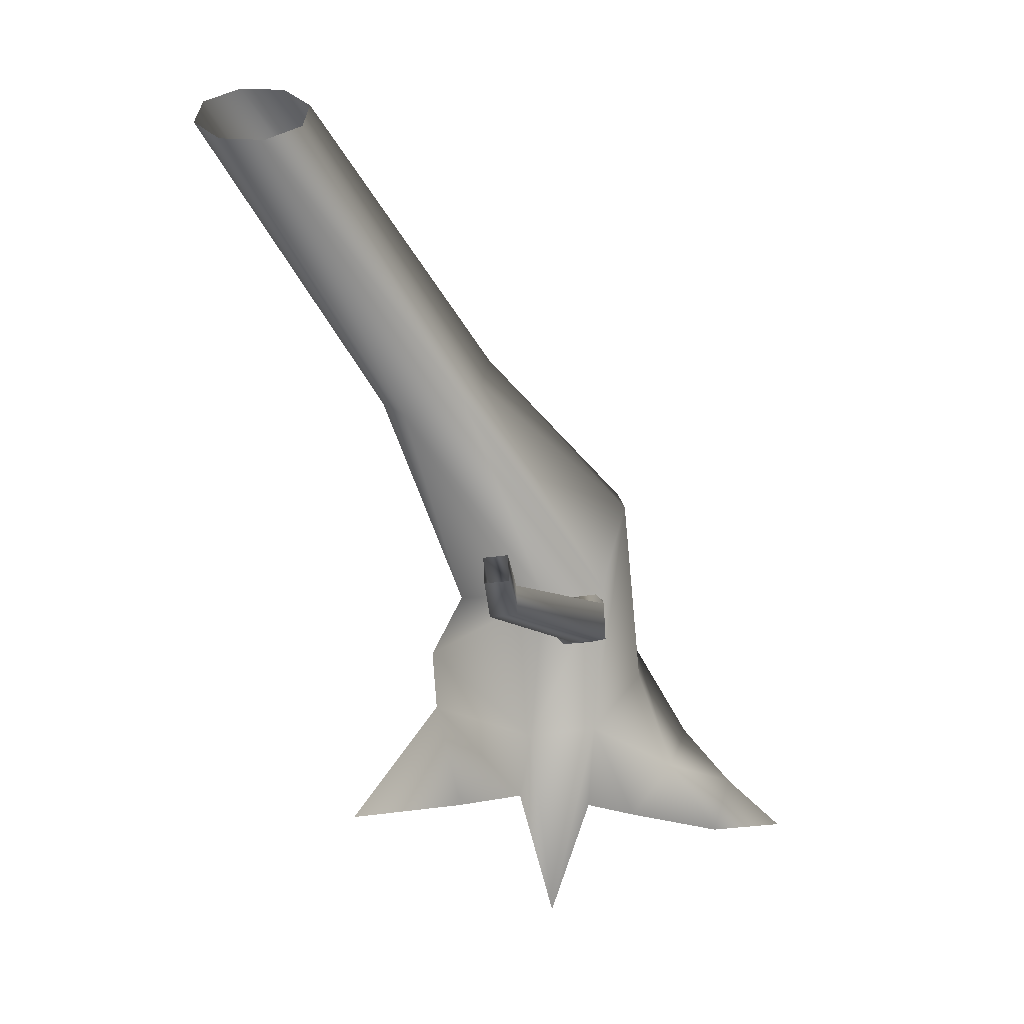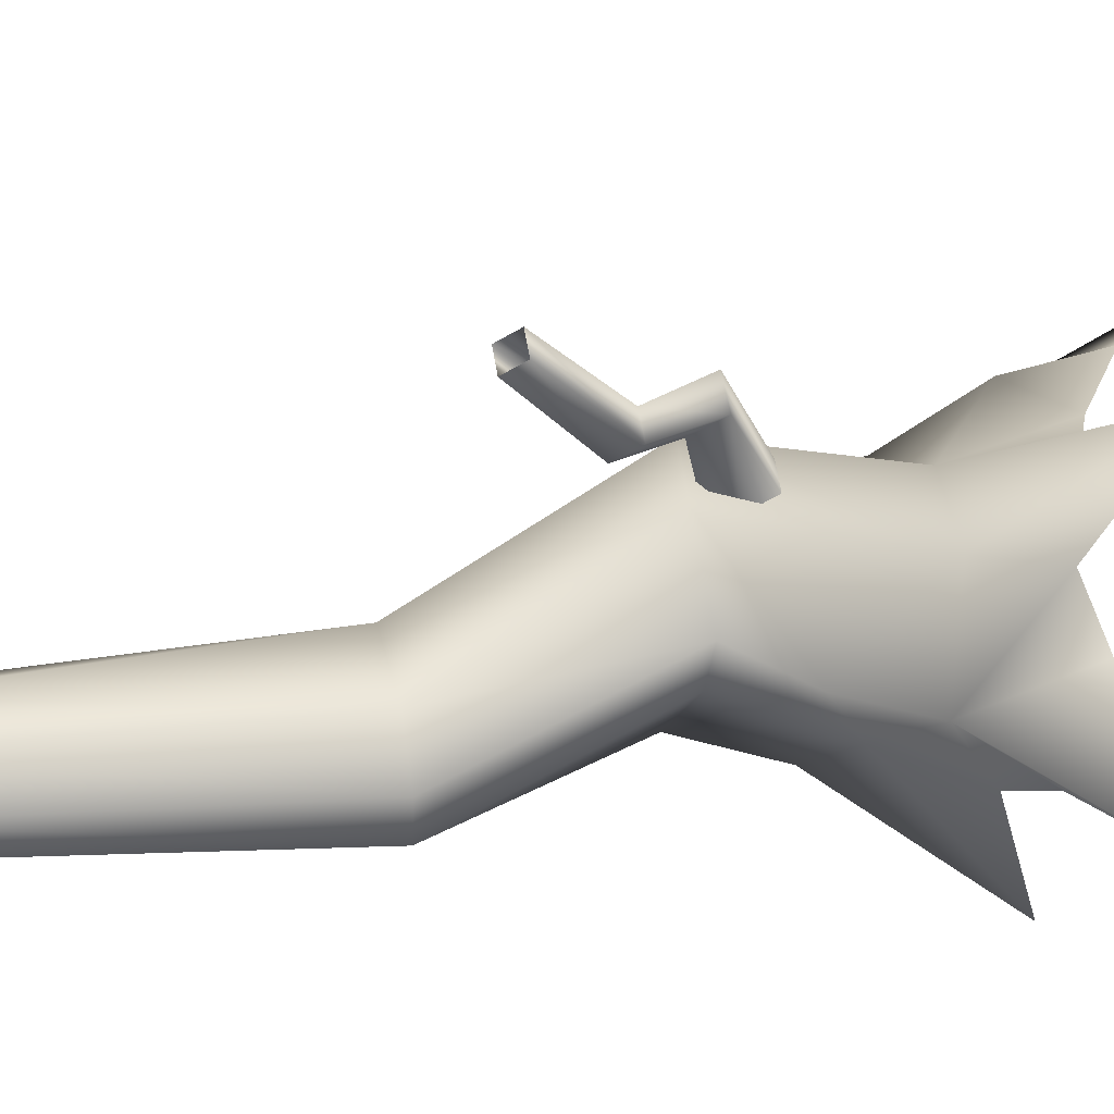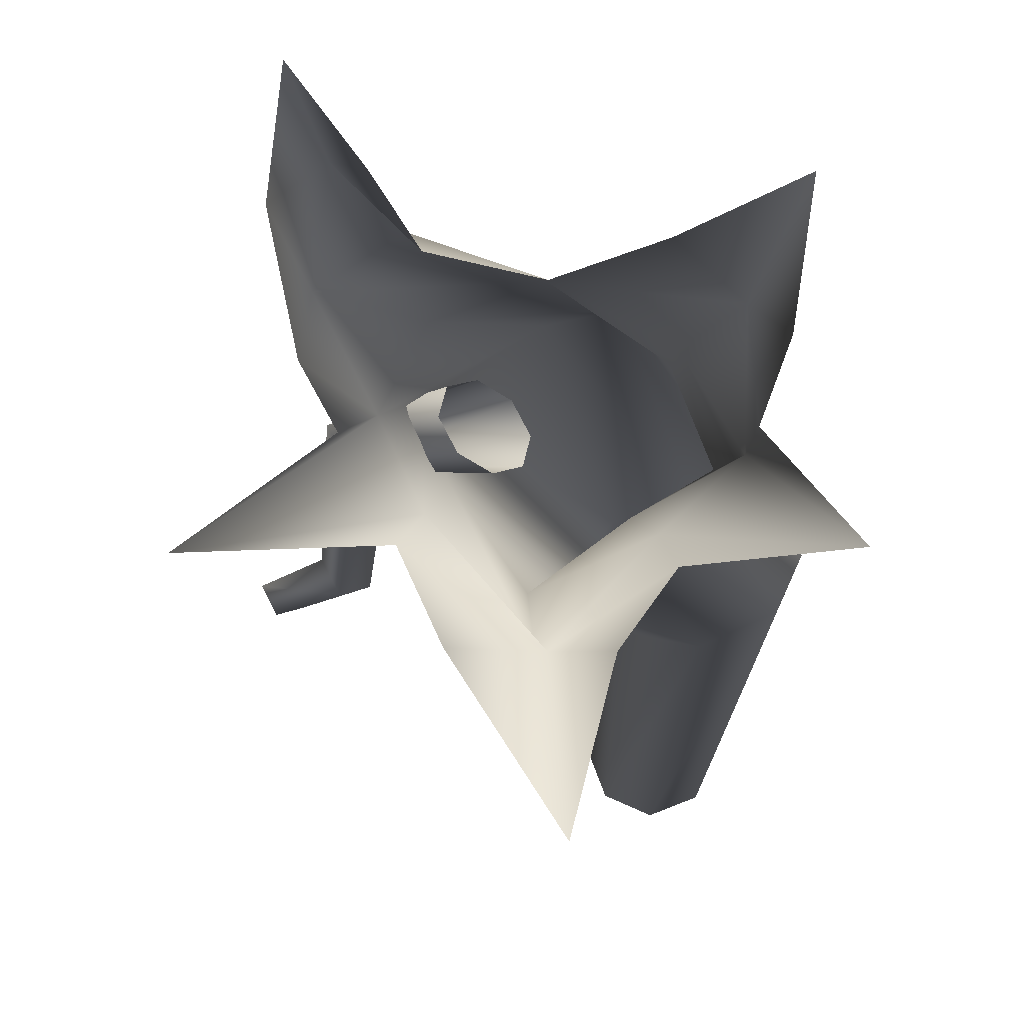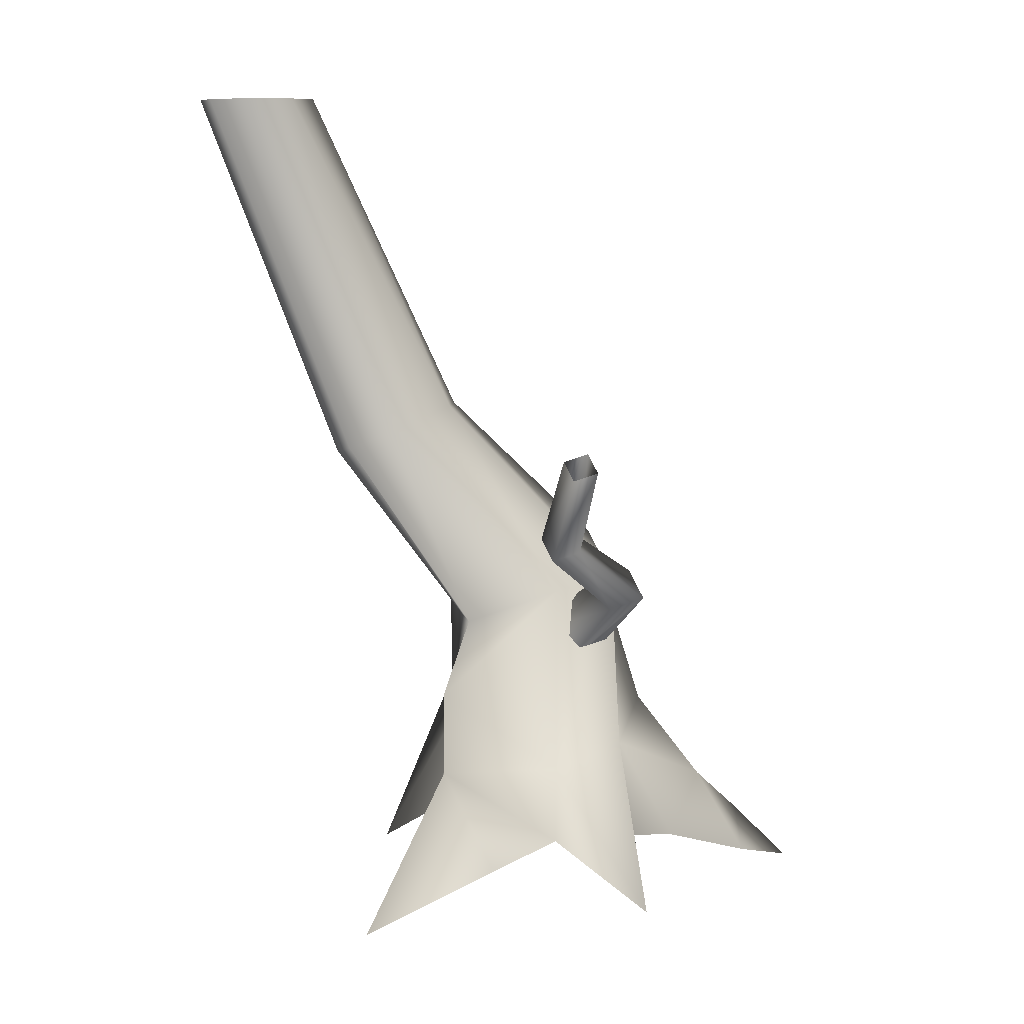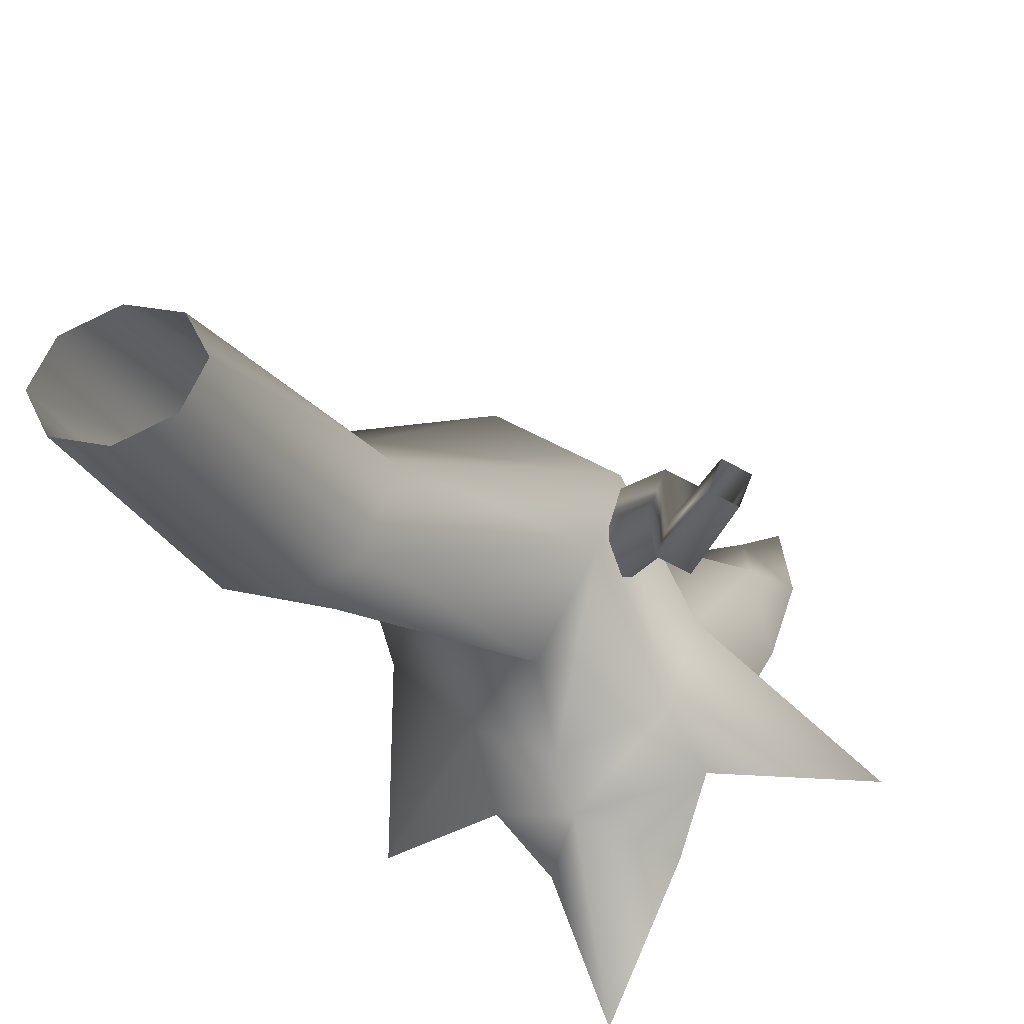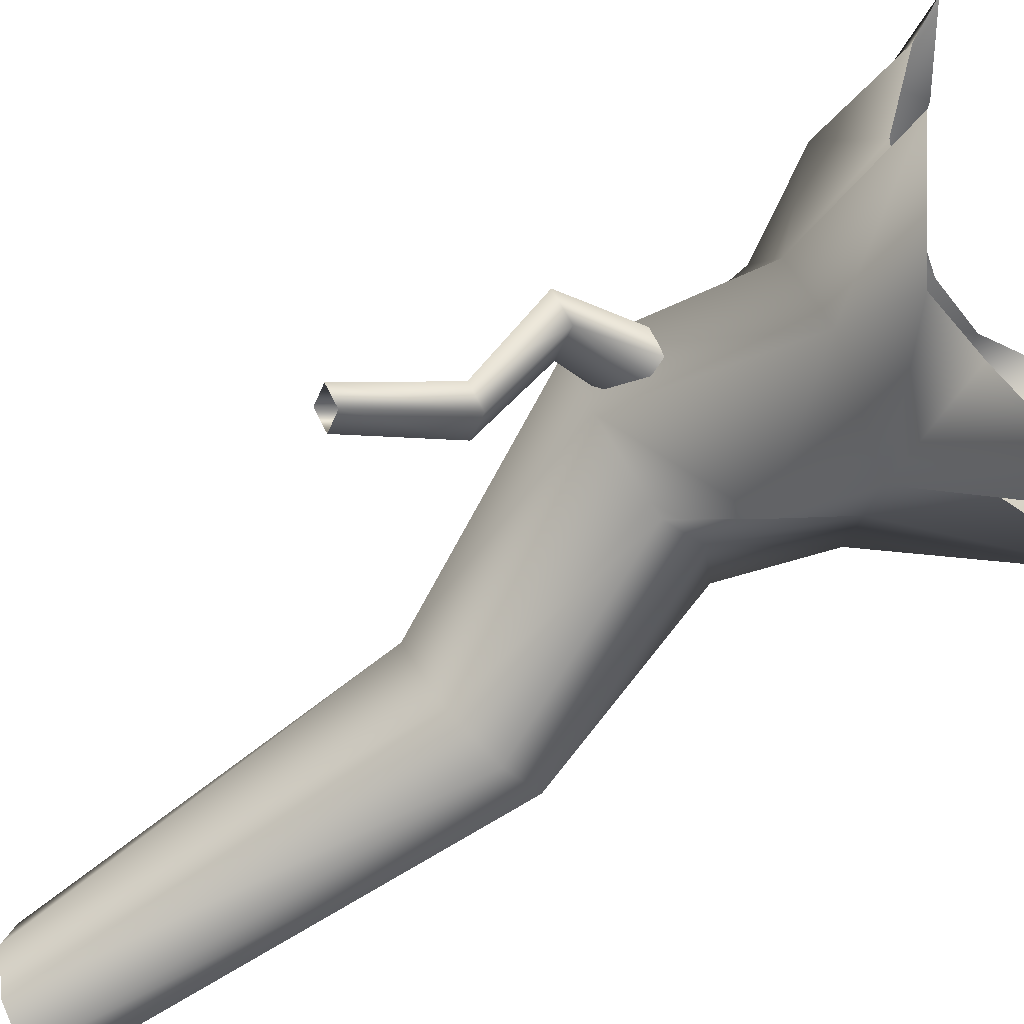
<metadata>
{"format":"obj","ext":"obj","renderer":"f3d","projection":"perspective","resolution":1024,"background":"white","views":[{"elev":37.9,"azim":-106.1,"up":"+Y"},{"elev":-61.0,"azim":-103.9,"up":"+Z"},{"elev":0.9,"azim":-2.2,"up":"+Z"},{"elev":9.6,"azim":-132.2,"up":"+Y"},{"elev":-40.2,"azim":-167.1,"up":"+Z"},{"elev":-54.4,"azim":-69.3,"up":"+Z"}]}
</metadata>
<code>
v 1.093 1.832 0.06472
v 1.829 3.276 -0.4993
v 1.65 3.229 -0.8694
v 0.5739 1.709 -0.2282
v 0.8467 2.075 0.7152
v 1.625 3.443 -0.1799
v 0.5597 2.229 1.055
v 1.458 6.462 -2.449
v 1.609 6.464 -2.106
v 1.474 6.467 -1.757
v 1.129 3.639 -0.07488
v 0.1007 2.437 0.9608
v 0.623 3.737 -0.2873
v -0.6935 2.196 0.4814
v 0.4184 3.735 -0.5126
v -0.4983 2.075 -0.02209
v 0.6484 3.513 -1.011
v -0.0336 1.818 -0.6814
v 0.63 6.467 -2.084
v 0.7655 6.464 -2.433
v 1.165 3.322 -1.099
v -0.0336 1.818 -0.6814
v 1.108 6.462 -2.584
v 1.65 3.229 -0.8694
v 0.5739 1.709 -0.2282
v -0.0336 1.818 -0.6814
v 1.458 6.462 -2.449
v 0.7813 6.469 -1.741
v 1.131 6.469 -1.605
v -0.6653 0.4619 -0.1782
v -0.9267 0.6648 0.3727
v -0.6389 0.9502 0.9106
v 0.02781 0.6668 1.124
v 0.6584 0.6833 -0.3003
v -0.01816 1.173 -0.9766
v 0.807 1.121 0.7667
v 1.179 0.9391 0.1515
v 0.6584 0.6833 -0.3003
v -1.284 0.3226 1.046
v -0.7699 0.2257 1.366
v -0.008894 -0.1435 1.083
v -0.6853 -0.1541 1.234
v -1.177 -0.1751 1.704
v -0.9679 -0.4503 1.636
v -1.177 -0.1751 1.704
v -1.4 -0.7017 2.175
v 1.124 0.3642 0.9857
v 0.6462 -0.2813 1.302
v 1.125 -0.1525 0.2992
v 1.29 -0.2869 0.7894
v 1.35 -0.7147 1.613
v -1.284 0.3226 1.046
v -1.177 -0.1751 1.704
v -1.501 -0.4637 1.451
v -1.4 -0.7017 2.175
v -1.344 -0.1776 0.65
v -1.284 0.3226 1.046
v -1.134 -0.1453 0.2668
v -2.01 -0.4868 -0.3663
v -2.01 -0.4868 -0.3663
v 0.0173 0.427 -0.944
v -0.8236 -0.1505 -0.3354
v -0.5748 -0.3745 -0.8708
v 0.06099 -0.9101 -1.831
v 0.3472 -0.3777 -0.8917
v 0.6931 -0.1562 -0.4535
v -0.01816 1.173 -0.9766
v -2.01 -0.4868 -0.3663
v 0.6931 -0.1562 -0.4535
v 1.636 -0.7005 -0.3321
v 1.636 -0.7005 -0.3321
v -0.0693 1.611 0.0864
v -0.8681 2.2 0.1179
v -1.105 1.991 0.06326
v -0.2548 1.447 0.04366
v -0.4645 1.381 0.1649
v -0.01655 1.776 0.2681
v -0.1275 1.846 0.4823
v -1.01 2.29 0.3918
v -0.3371 1.779 0.6035
v -0.5226 1.616 0.5608
v -1.247 2.08 0.3371
v -0.5754 1.451 0.3791
v -1.181 2.542 -0.72
v -0.9926 2.708 -0.6765
v -0.9926 2.708 -0.6765
v -1.608 3.305 -0.8833
v -0.4645 1.381 0.1649
v -1.247 2.08 0.3371
v -1.105 1.991 0.06326
v -1.294 2.613 -0.5021
v -1.181 2.542 -0.72
v -1.294 2.613 -0.5021
v -1.704 3.365 -0.6973
v -1.608 3.305 -0.8833
v -0.9926 2.708 -0.6765
v -1.447 3.447 -0.8462
v -1.704 3.365 -0.6973
v -1.543 3.508 -0.6602
v -1.105 2.779 -0.4586
v -1.105 2.779 -0.4586
v -1.543 3.508 -0.6602
v -0.9926 2.708 -0.6765
v -1.247 2.08 0.3371
v -1.105 2.779 -0.4586
v -1.294 2.613 -0.5021
g Tree2_big_(22)_2382_652
f 1 3 2
f 1 4 3
f 5 1 2
f 5 2 6
f 7 5 6
f 2 3 8
f 2 8 9
f 6 2 9
f 6 9 10
f 11 6 10
f 7 6 11
f 12 7 11
f 12 11 13
f 14 12 13
f 14 13 15
f 16 14 15
f 16 15 17
f 18 16 17
f 17 15 19
f 17 19 20
f 21 17 20
f 22 17 21
f 21 20 23
f 24 21 23
f 25 21 24
f 25 26 21
f 24 23 27
f 15 28 19
f 15 13 28
f 13 29 28
f 30 14 16
f 30 31 14
f 31 12 14
f 31 32 12
f 32 7 12
f 32 33 7
f 34 22 25
f 34 35 22
f 35 30 16
f 35 16 18
f 33 5 7
f 33 36 5
f 36 1 5
f 36 37 1
f 37 4 1
f 37 38 4
f 32 31 39
f 33 39 40
f 41 33 40
f 41 40 42
f 42 40 43
f 42 43 44
f 40 39 45
f 44 43 46
f 37 36 47
f 36 33 47
f 33 48 47
f 33 41 48
f 49 37 47
f 49 47 50
f 47 48 51
f 50 47 51
f 33 32 52
f 39 54 53
f 53 54 55
f 39 56 54
f 31 56 57
f 31 58 56
f 58 31 59
f 31 30 60
f 61 62 30
f 62 61 63
f 61 30 35
f 64 63 61
f 64 61 65
f 61 66 65
f 66 61 34
f 34 61 67
f 30 62 68
f 13 11 29
f 11 10 29
f 69 38 70
f 38 37 70
f 37 49 71
f 72 74 73
f 72 75 74
f 75 76 74
f 77 72 73
f 78 77 73
f 78 73 79
f 80 78 79
f 81 80 79
f 81 79 82
f 83 81 82
f 73 74 84
f 73 84 85
f 79 73 86
f 85 84 87
f 88 83 89
f 88 89 90
f 90 82 91
f 90 93 92
f 92 91 94
f 92 94 95
f 96 87 97
f 93 99 98
f 93 100 99
f 101 97 102
f 101 103 97
f 79 103 101
f 104 79 105
f 104 105 106

</code>
